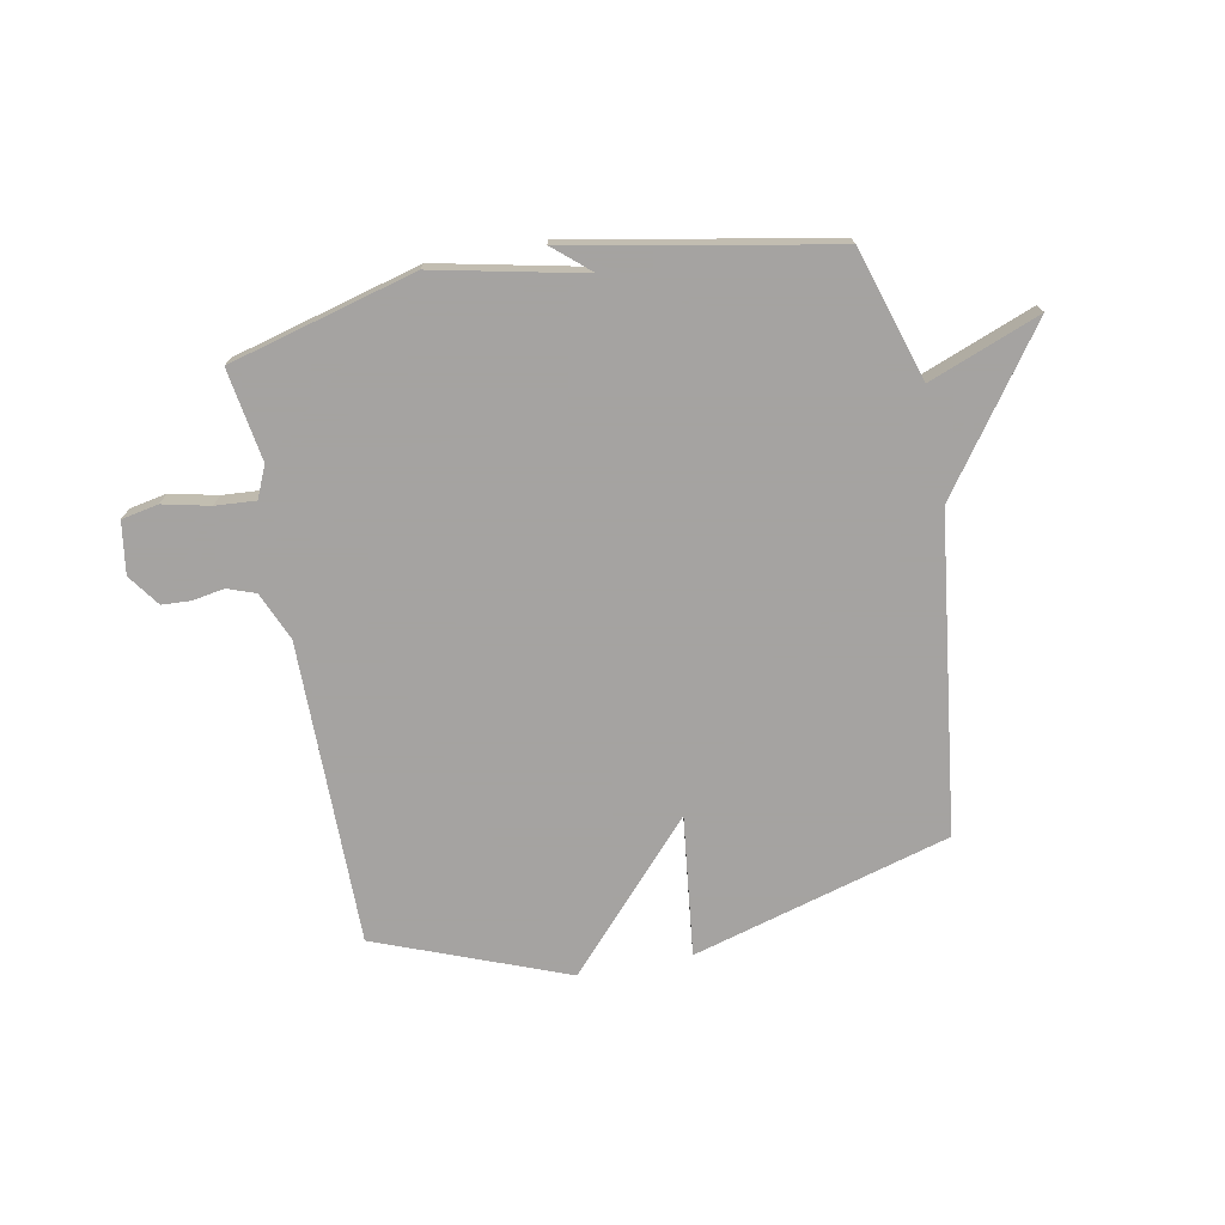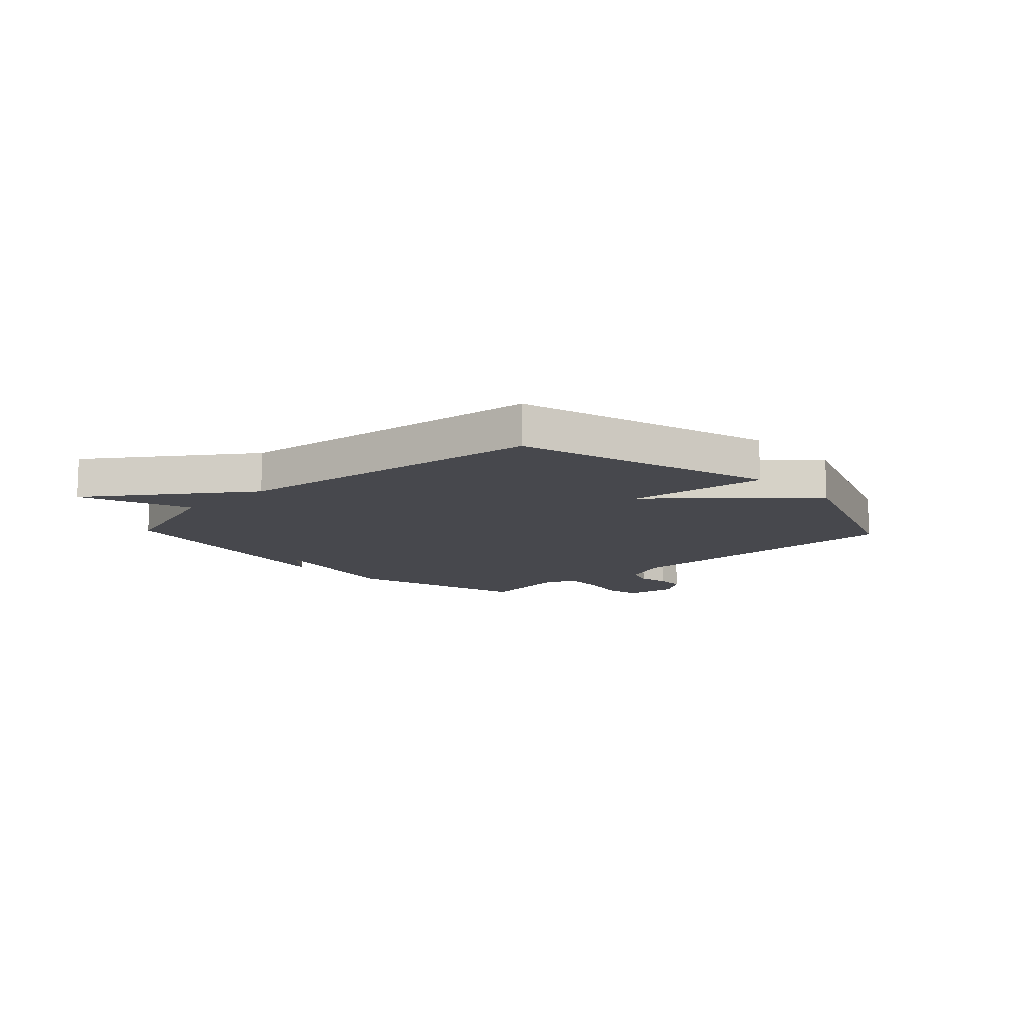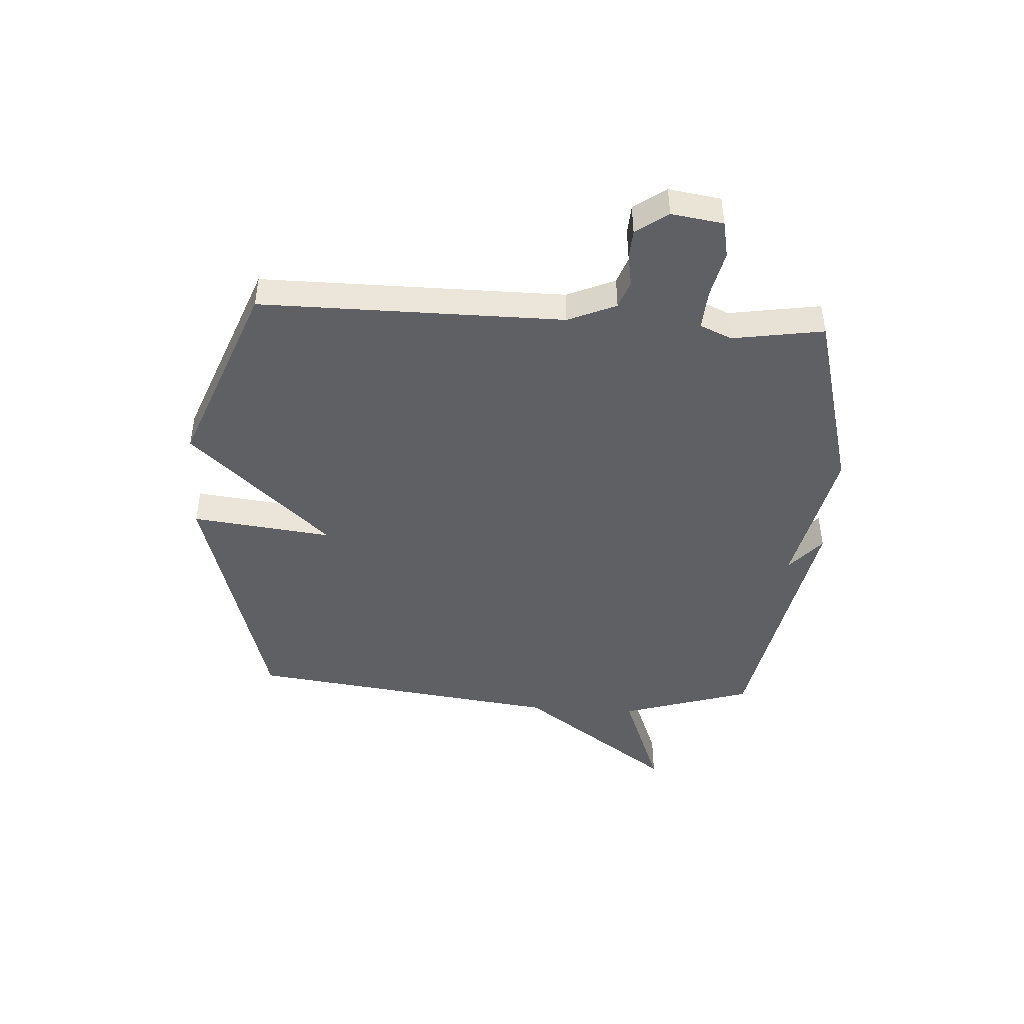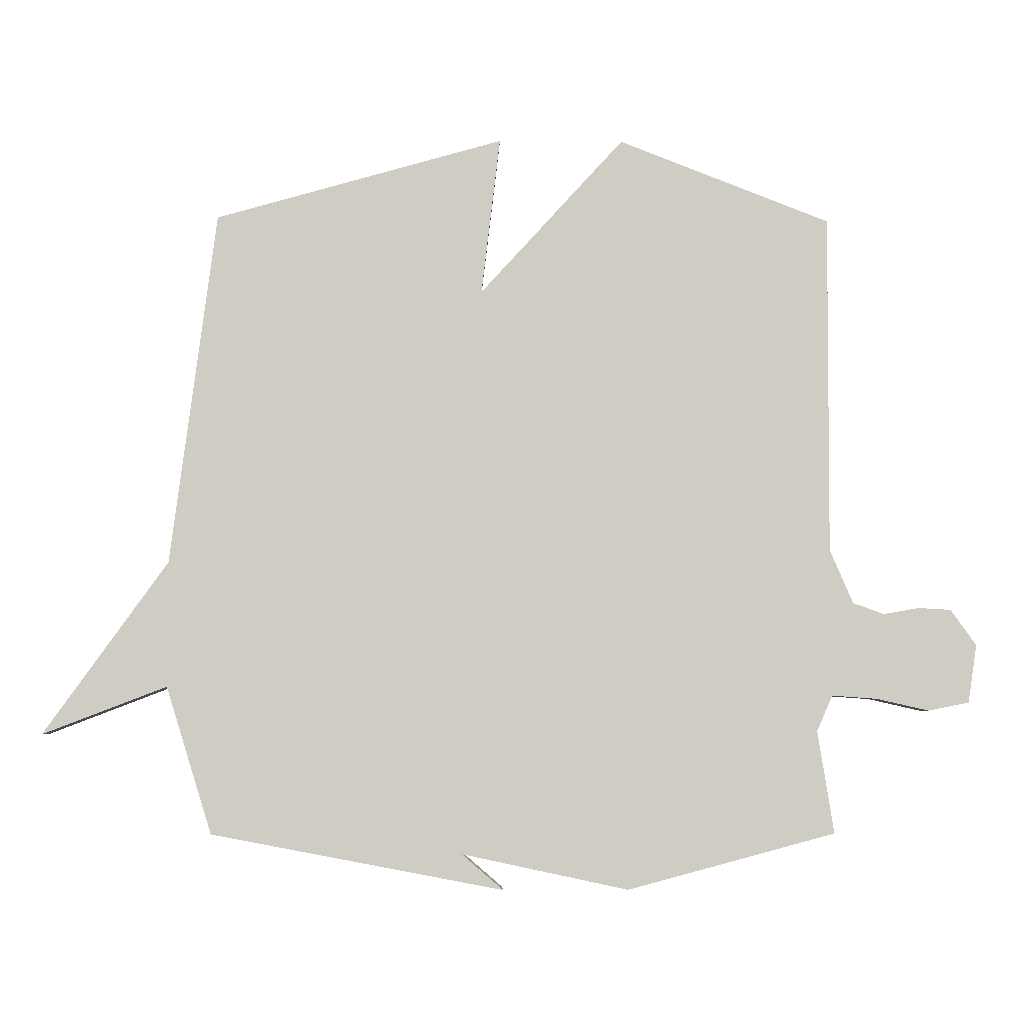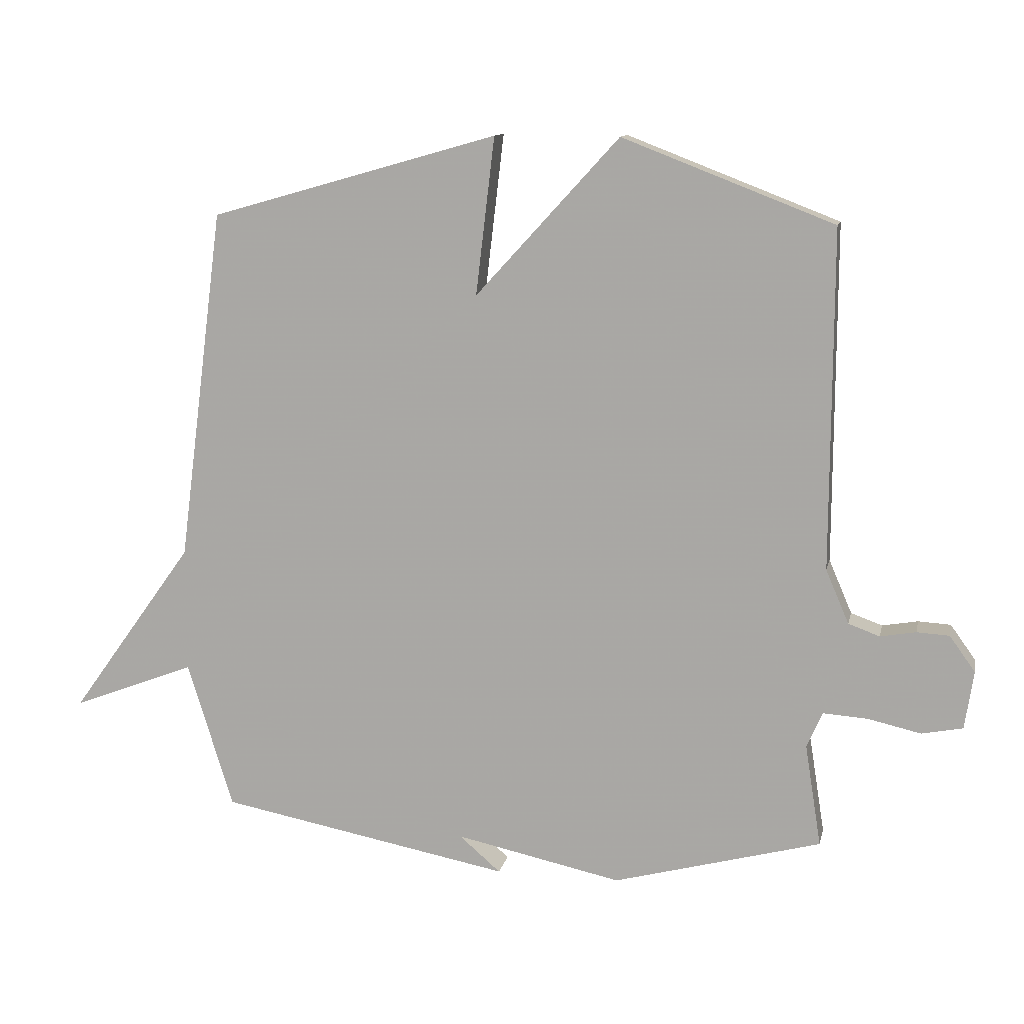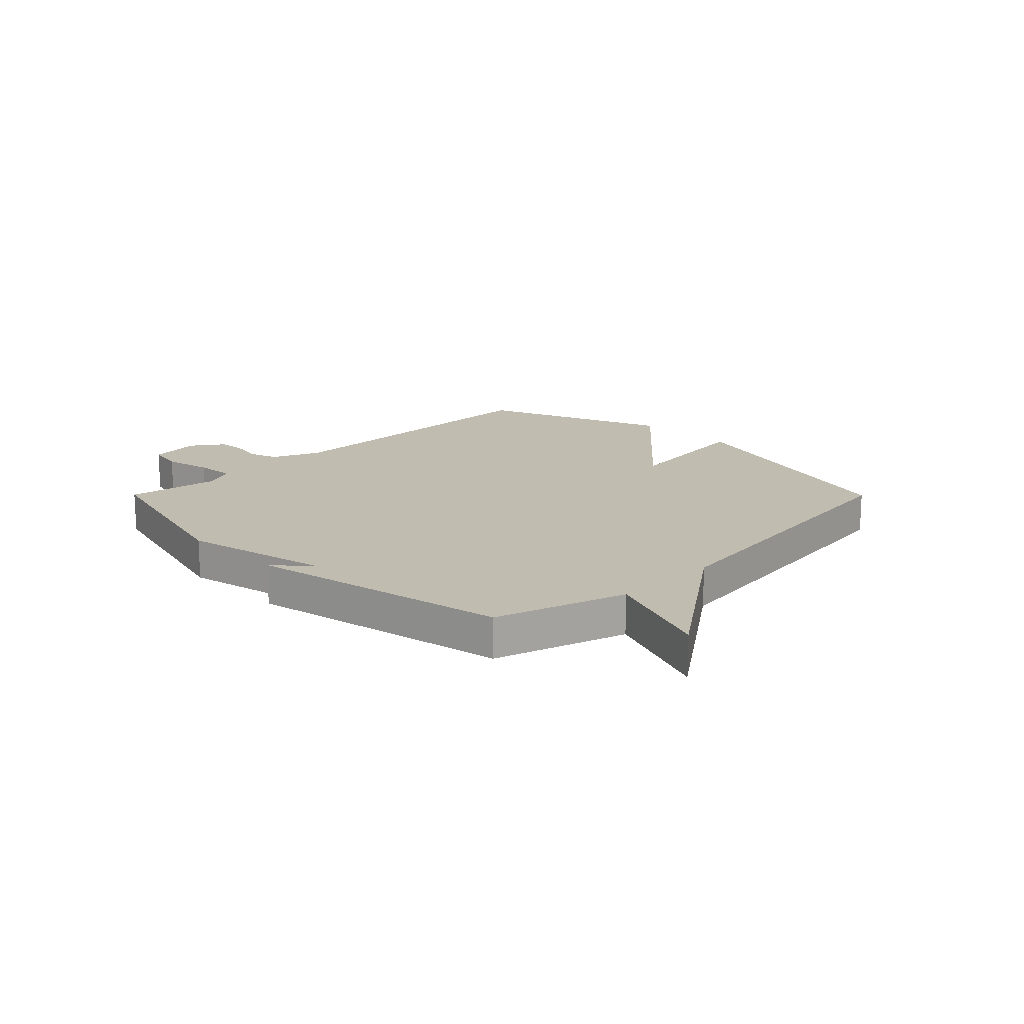
<metadata>
{"format":"obj","ext":"obj","renderer":"f3d","projection":"perspective","resolution":1024,"background":"white","views":[{"elev":-73.1,"azim":-169.1,"up":"+Y"},{"elev":-11.9,"azim":-46.5,"up":"+Y"},{"elev":-44.9,"azim":86.5,"up":"+Y"},{"elev":-5.1,"azim":-1.7,"up":"+Z"},{"elev":11.8,"azim":12.0,"up":"+Z"},{"elev":16.5,"azim":-134.8,"up":"+Y"}]}
</metadata>
<code>
v 0.5 0.07 -0.5
v 0.167 0.07 -0.589
v -0.099 0.07 -0.532
v -0.033 0.07 -0.589
v -0.5 0.07 -0.5
v -0.573 0.07 -0.265
v -0.771 0.07 -0.341
v -0.573 0.07 -0.065
v -0.5 0.07 0.5
v -0.039 0.07 0.631
v -0.069 0.07 0.379
v 0.161 0.07 0.631
v 0.5 0.07 0.5
v 0.498 0.07 -0.043
v 0.535 0.07 -0.129
v 0.585 0.07 -0.147
v 0.642 0.07 -0.137
v 0.694 0.07 -0.14
v 0.735 0.07 -0.197
v 0.721 0.07 -0.29
v 0.655 0.07 -0.303
v 0.571 0.07 -0.284
v 0.499 0.07 -0.279
v 0.474 0.07 -0.336
v 0.5 0 -0.5
v 0.167 0 -0.589
v -0.099 0 -0.532
v -0.033 0 -0.589
v -0.5 0 -0.5
v -0.573 0 -0.265
v -0.771 0 -0.341
v -0.573 0 -0.065
v -0.5 0 0.5
v -0.039 0 0.631
v -0.069 0 0.379
v 0.161 0 0.631
v 0.5 0 0.5
v 0.498 0 -0.043
v 0.535 0 -0.129
v 0.585 0 -0.147
v 0.642 0 -0.137
v 0.694 0 -0.14
v 0.735 0 -0.197
v 0.721 0 -0.29
v 0.655 0 -0.303
v 0.571 0 -0.284
v 0.499 0 -0.279
v 0.474 0 -0.336
f 20 21 22
f 19 20 22
f 18 19 22
f 17 18 22
f 16 17 22
f 15 16 22 23
f 14 15 23 24
f 13 14 24
f 12 13 24
f 11 12 24
f 8 9 10 11
f 6 7 8 11
f 3 4 5 6
f 6 11 24
f 3 6 24
f 2 3 24
f 1 2 24
f 46 45 44
f 46 44 43
f 46 43 42
f 46 42 41
f 46 41 40
f 47 46 40 39
f 48 47 39 38
f 48 38 37
f 48 37 36
f 48 36 35
f 35 34 33 32
f 35 32 31 30
f 30 29 28 27
f 48 35 30
f 48 30 27
f 48 27 26
f 48 26 25
f 1 25 26 2
f 2 26 27 3
f 3 27 28 4
f 4 28 29 5
f 5 29 30 6
f 6 30 31 7
f 7 31 32 8
f 8 32 33 9
f 9 33 34 10
f 10 34 35 11
f 11 35 36 12
f 12 36 37 13
f 13 37 38 14
f 14 38 39 15
f 15 39 40 16
f 16 40 41 17
f 17 41 42 18
f 18 42 43 19
f 19 43 44 20
f 20 44 45 21
f 21 45 46 22
f 22 46 47 23
f 23 47 48 24
f 24 48 25 1

</code>
